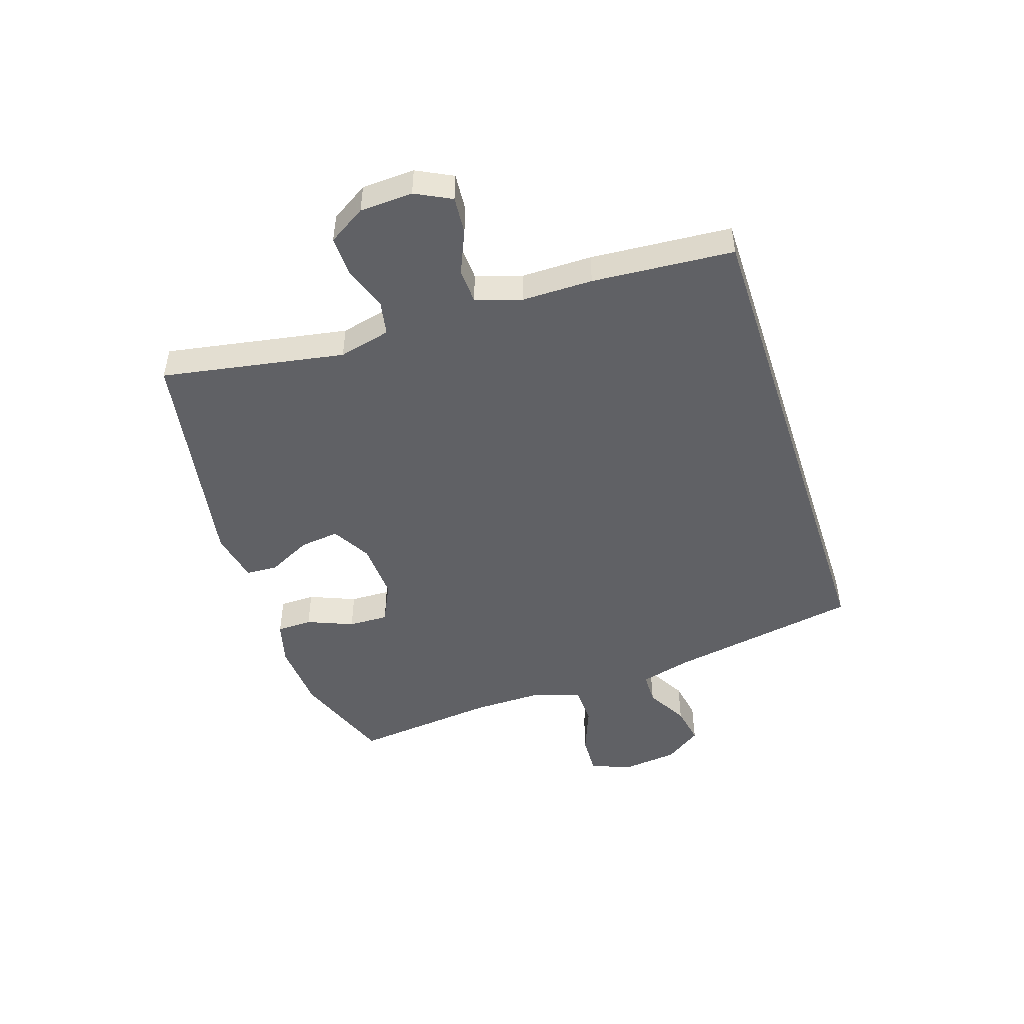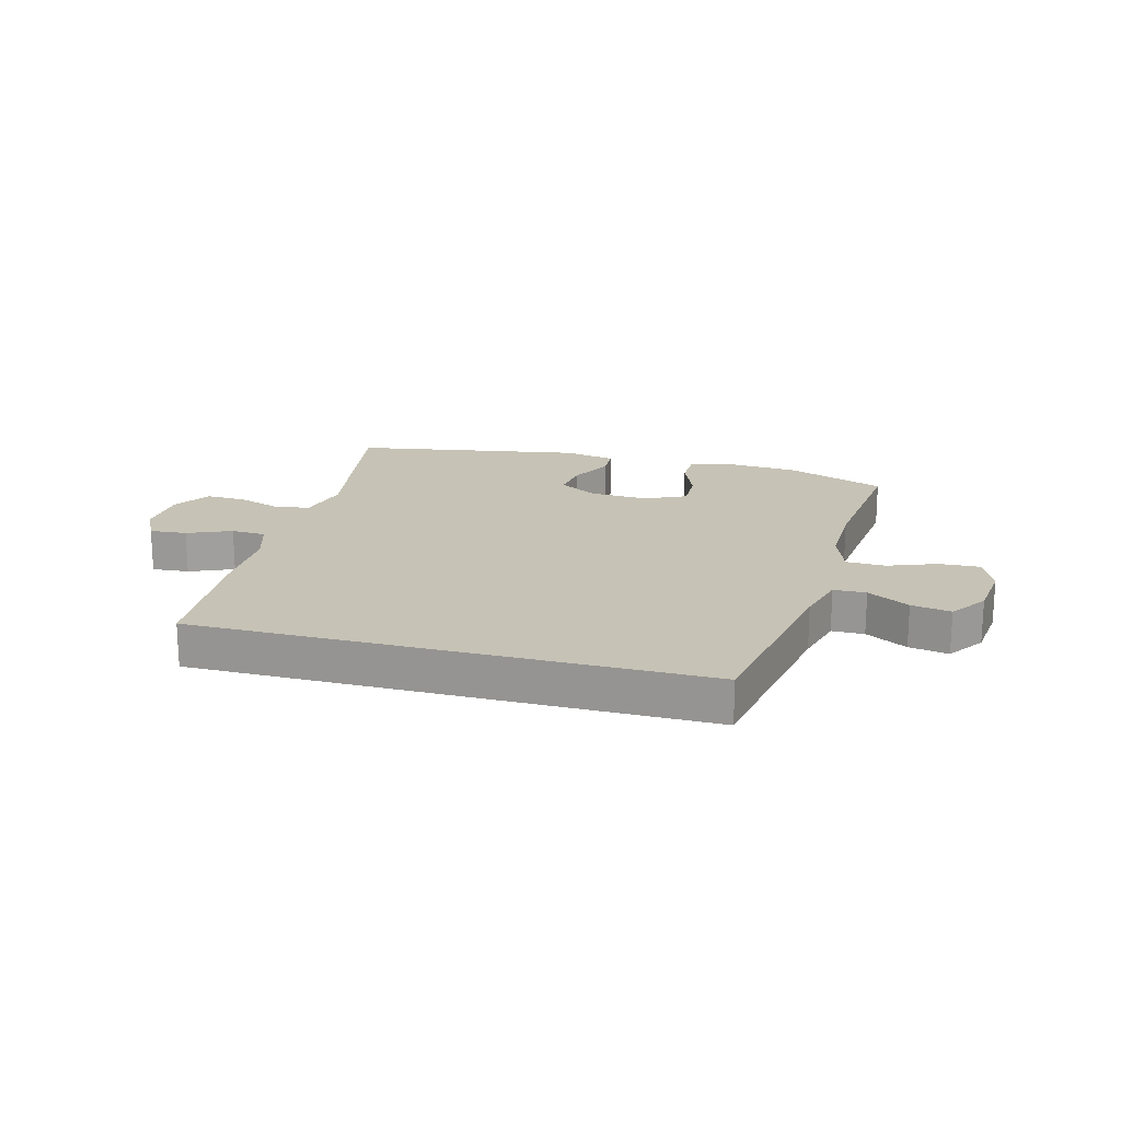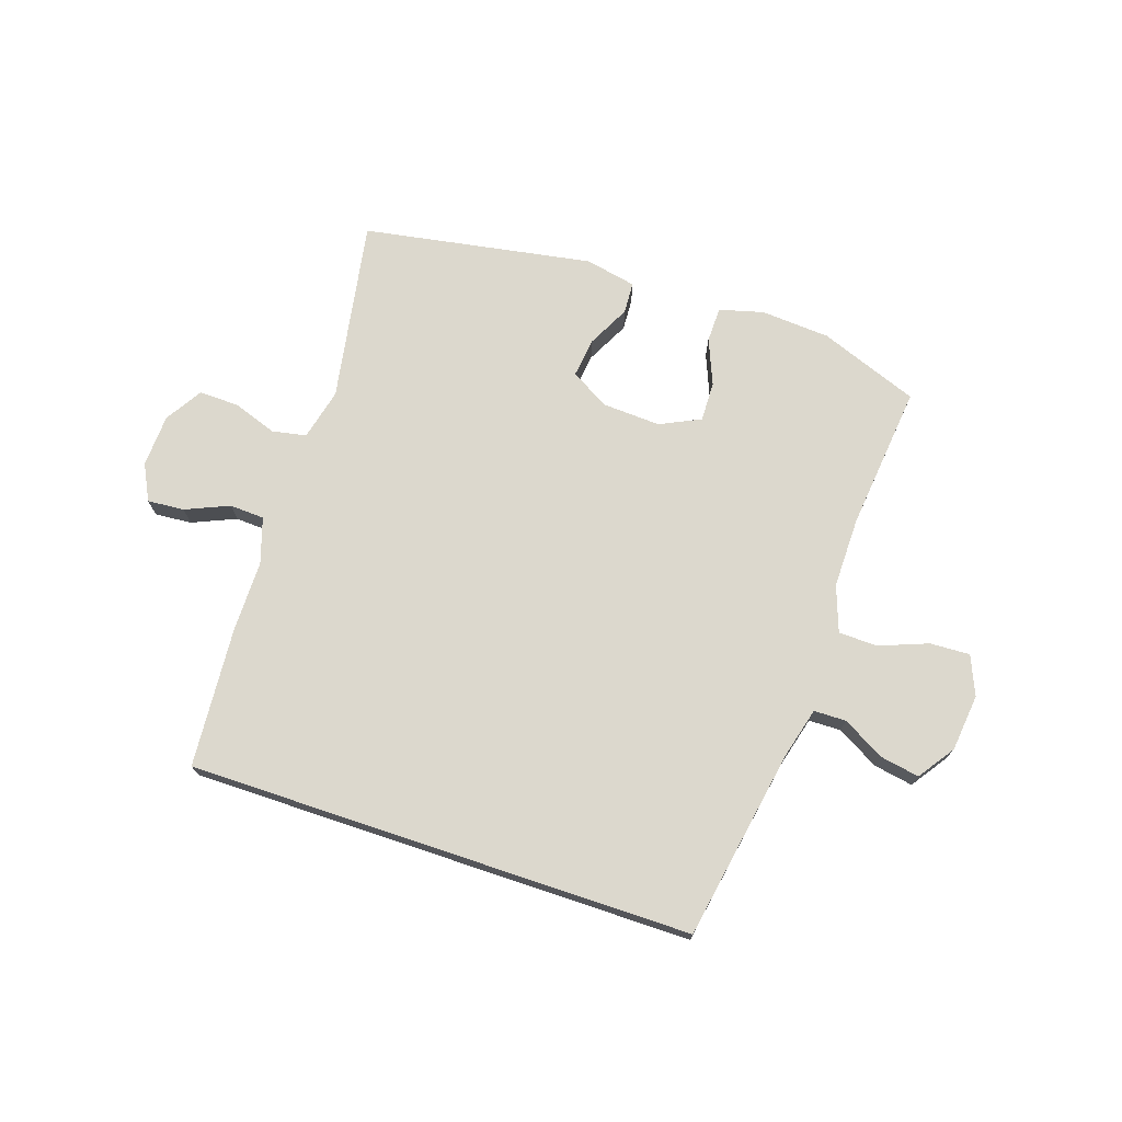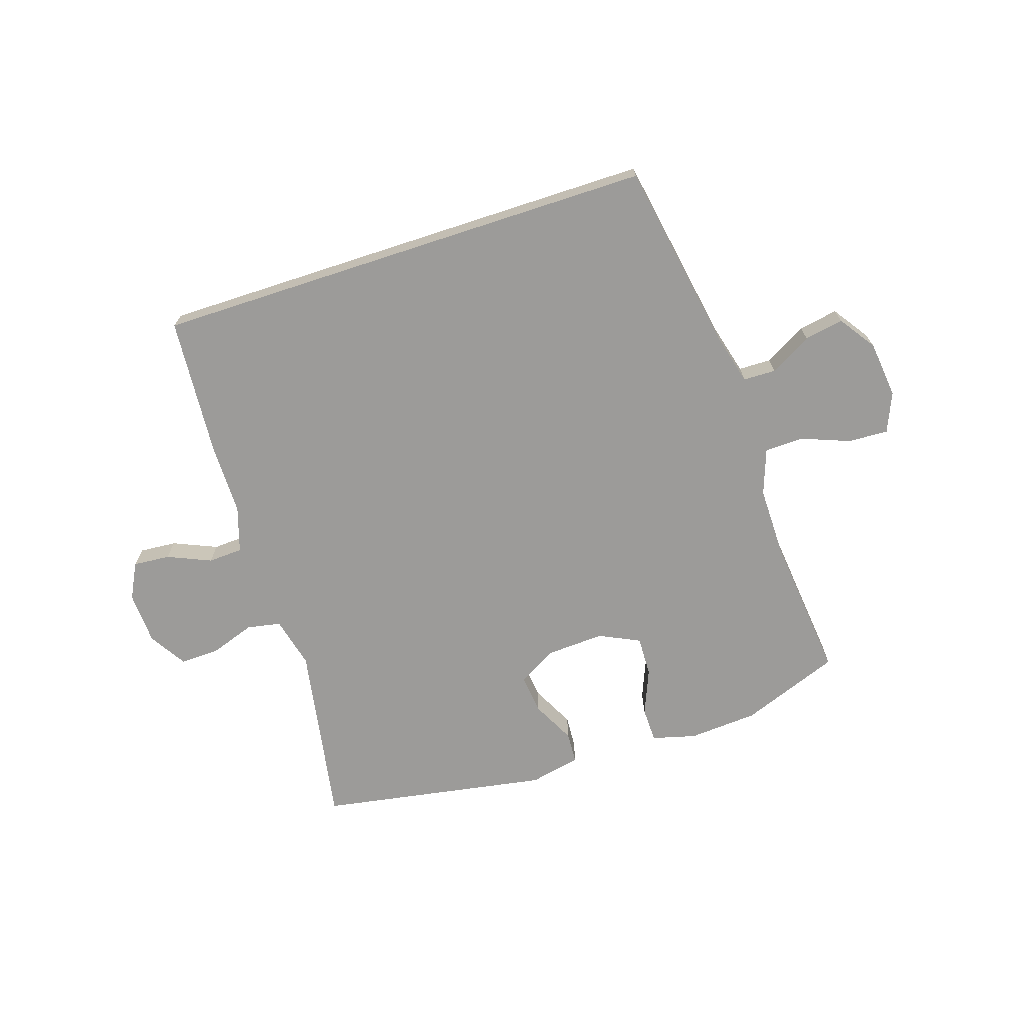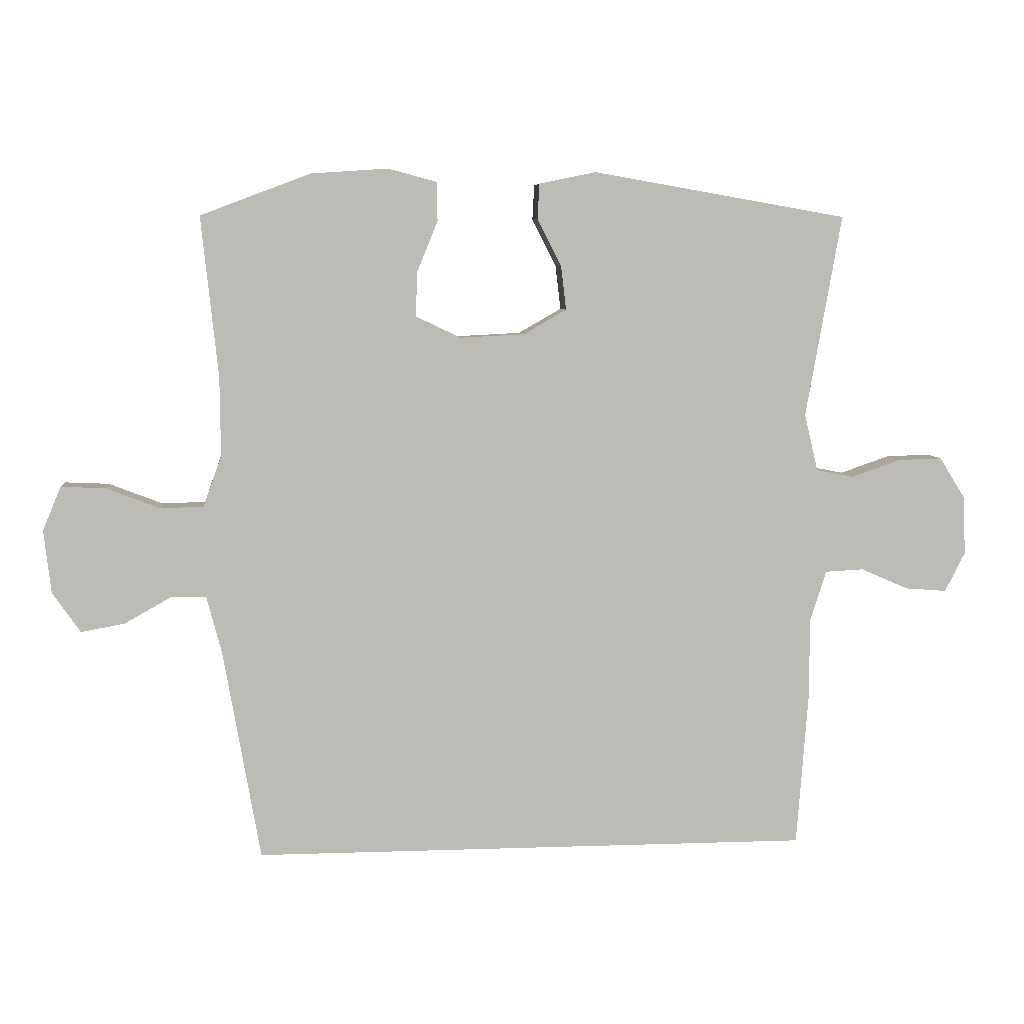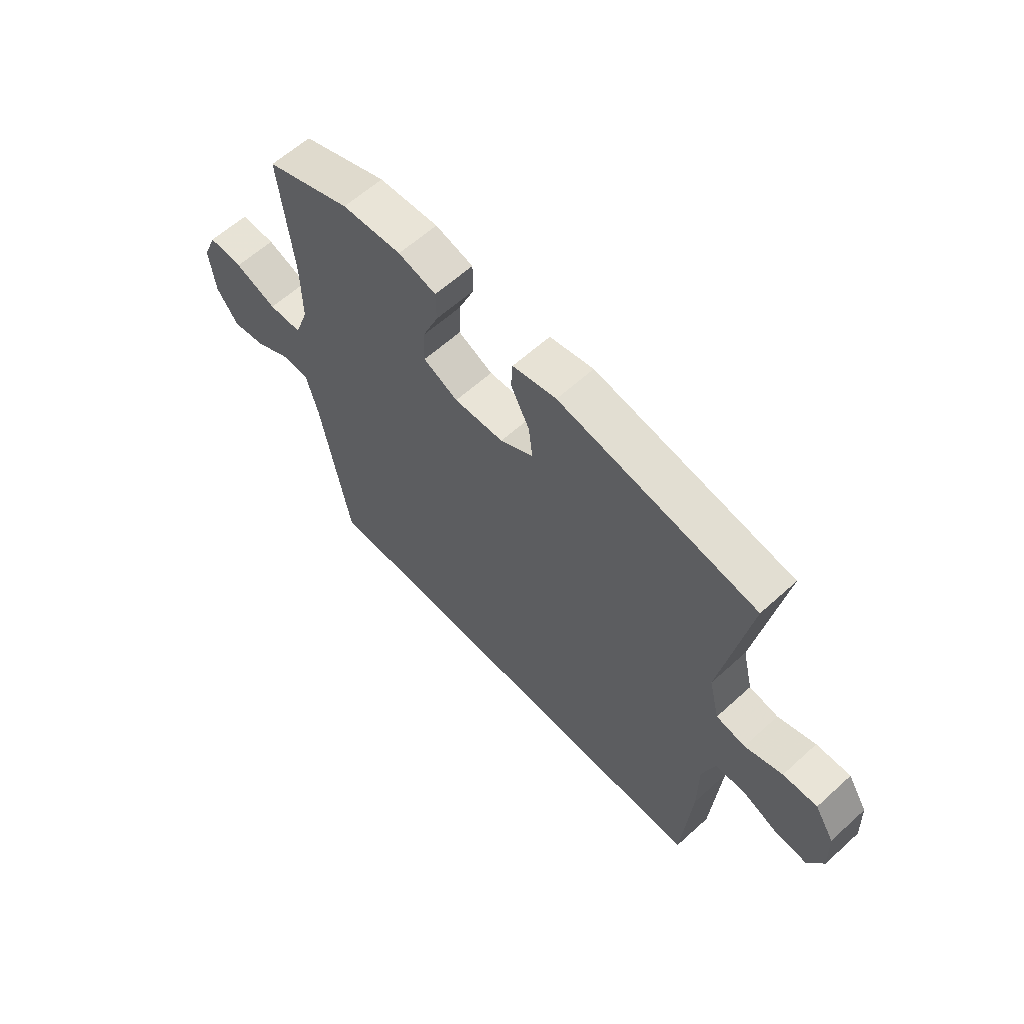
<metadata>
{"format":"obj","ext":"obj","renderer":"f3d","projection":"perspective","resolution":1024,"background":"white","views":[{"elev":-48.3,"azim":108.2,"up":"+Y"},{"elev":18.9,"azim":-164.8,"up":"+Y"},{"elev":72.5,"azim":-161.5,"up":"+Y"},{"elev":-69.7,"azim":-161.9,"up":"+Y"},{"elev":6.4,"azim":-6.0,"up":"+Z"},{"elev":61.4,"azim":47.3,"up":"+Z"}]}
</metadata>
<code>
v -0.419 0.07 -0.5
v -0.476 0.07 -0.175
v -0.499 0.07 -0.088
v -0.554 0.07 -0.087
v -0.625 0.07 -0.127
v -0.692 0.07 -0.139
v -0.735 0.07 -0.077
v -0.746 0.07 0.02
v -0.718 0.07 0.087
v -0.65 0.07 0.084
v -0.567 0.07 0.052
v -0.501 0.07 0.054
v -0.473 0.07 0.132
v -0.474 0.07 0.253
v -0.5 0.07 0.5
v -0.331 0.07 0.564
v -0.213 0.07 0.572
v -0.138 0.07 0.552
v -0.137 0.07 0.492
v -0.169 0.07 0.414
v -0.171 0.07 0.346
v -0.102 0.07 0.313
v -0.003 0.07 0.318
v 0.063 0.07 0.356
v 0.055 0.07 0.423
v 0.018 0.07 0.496
v 0.021 0.07 0.55
v 0.108 0.07 0.568
v 0.5 0.07 0.5
v 0.445 0.07 0.189
v 0.466 0.07 0.101
v 0.524 0.07 0.09
v 0.599 0.07 0.116
v 0.667 0.07 0.118
v 0.706 0.07 0.055
v 0.71 0.07 -0.035
v 0.679 0.07 -0.096
v 0.616 0.07 -0.091
v 0.542 0.07 -0.059
v 0.483 0.07 -0.062
v 0.458 0.07 -0.14
v 0.458 0.07 -0.26
v 0.44 0.07 -0.5
v -0.419 0 -0.5
v -0.476 0 -0.175
v -0.499 0 -0.088
v -0.554 0 -0.087
v -0.625 0 -0.127
v -0.692 0 -0.139
v -0.735 0 -0.077
v -0.746 0 0.02
v -0.718 0 0.087
v -0.65 0 0.084
v -0.567 0 0.052
v -0.501 0 0.054
v -0.473 0 0.132
v -0.474 0 0.253
v -0.5 0 0.5
v -0.331 0 0.564
v -0.213 0 0.572
v -0.138 0 0.552
v -0.137 0 0.492
v -0.169 0 0.414
v -0.171 0 0.346
v -0.102 0 0.313
v -0.003 0 0.318
v 0.063 0 0.356
v 0.055 0 0.423
v 0.018 0 0.496
v 0.021 0 0.55
v 0.108 0 0.568
v 0.5 0 0.5
v 0.445 0 0.189
v 0.466 0 0.101
v 0.524 0 0.09
v 0.599 0 0.116
v 0.667 0 0.118
v 0.706 0 0.055
v 0.71 0 -0.035
v 0.679 0 -0.096
v 0.616 0 -0.091
v 0.542 0 -0.059
v 0.483 0 -0.062
v 0.458 0 -0.14
v 0.458 0 -0.26
v 0.44 0 -0.5
f 41 42 43 1
f 40 41 1 2
f 36 37 38 39
f 36 39 40
f 32 33 34 35
f 31 32 35 36
f 27 28 29 30
f 25 26 27 30
f 24 25 30 31
f 23 24 31
f 22 23 31 36
f 17 18 19 20
f 17 20 21
f 14 15 16 17
f 13 14 17 21
f 12 13 21 22
f 8 9 10 11
f 8 11 12
f 7 8 12
f 4 5 6 7
f 3 4 7 12
f 12 22 36 40
f 2 3 12 40
f 44 86 85 84
f 45 44 84 83
f 82 81 80 79
f 83 82 79
f 78 77 76 75
f 79 78 75 74
f 73 72 71 70
f 73 70 69 68
f 74 73 68 67
f 74 67 66
f 79 74 66 65
f 63 62 61 60
f 64 63 60
f 60 59 58 57
f 64 60 57 56
f 65 64 56 55
f 54 53 52 51
f 55 54 51
f 55 51 50
f 50 49 48 47
f 55 50 47 46
f 83 79 65 55
f 83 55 46 45
f 1 44 45 2
f 2 45 46 3
f 3 46 47 4
f 4 47 48 5
f 5 48 49 6
f 6 49 50 7
f 7 50 51 8
f 8 51 52 9
f 9 52 53 10
f 10 53 54 11
f 11 54 55 12
f 12 55 56 13
f 13 56 57 14
f 14 57 58 15
f 15 58 59 16
f 16 59 60 17
f 17 60 61 18
f 18 61 62 19
f 19 62 63 20
f 20 63 64 21
f 21 64 65 22
f 22 65 66 23
f 23 66 67 24
f 24 67 68 25
f 25 68 69 26
f 26 69 70 27
f 27 70 71 28
f 28 71 72 29
f 29 72 73 30
f 30 73 74 31
f 31 74 75 32
f 32 75 76 33
f 33 76 77 34
f 34 77 78 35
f 35 78 79 36
f 36 79 80 37
f 37 80 81 38
f 38 81 82 39
f 39 82 83 40
f 40 83 84 41
f 41 84 85 42
f 42 85 86 43
f 43 86 44 1

</code>
